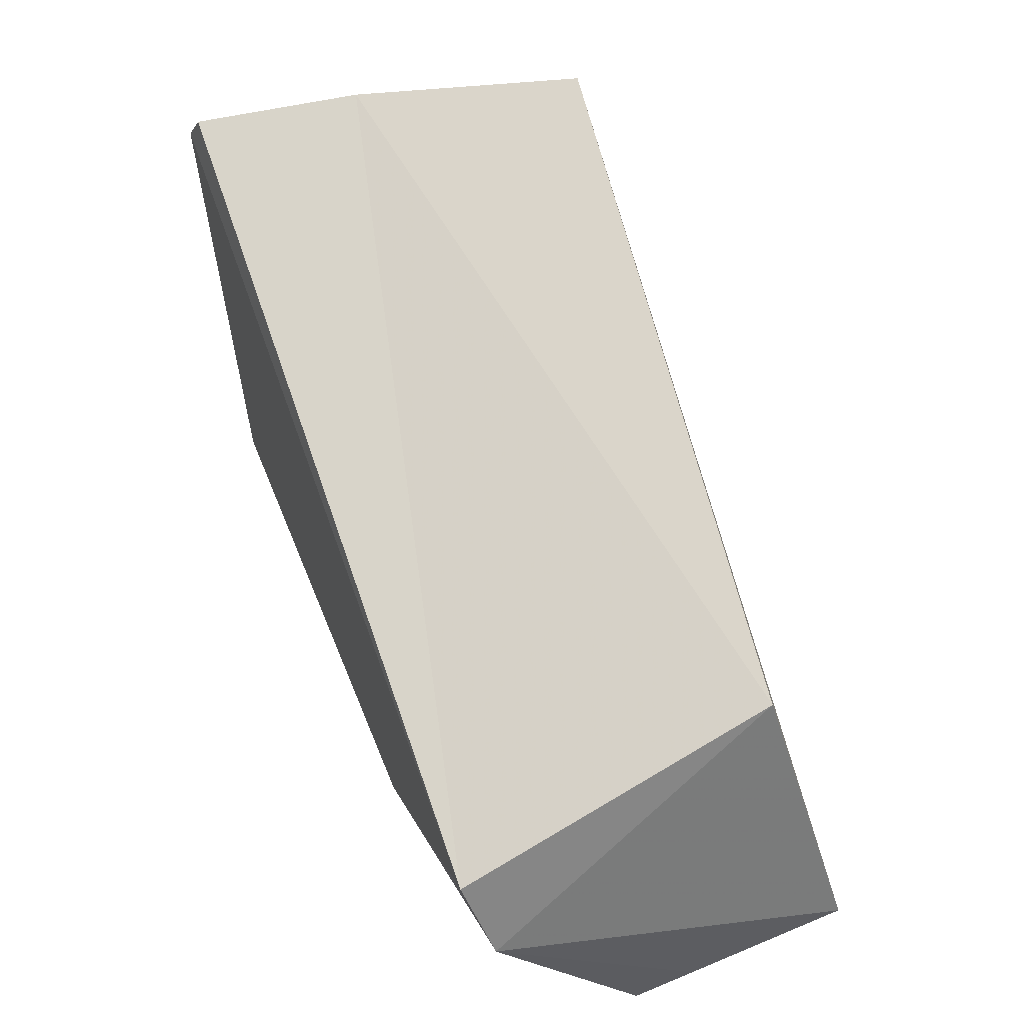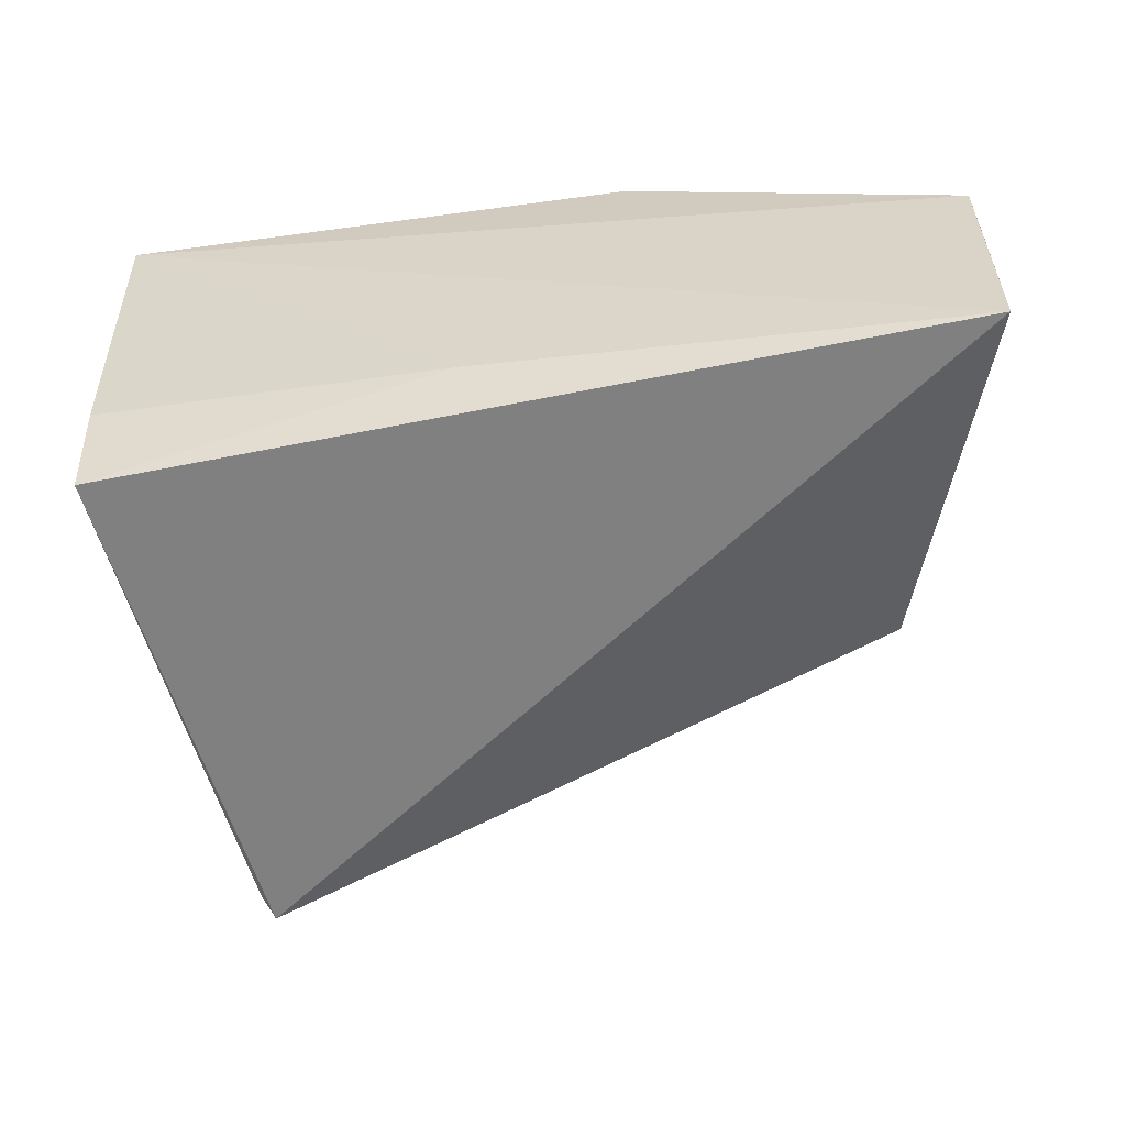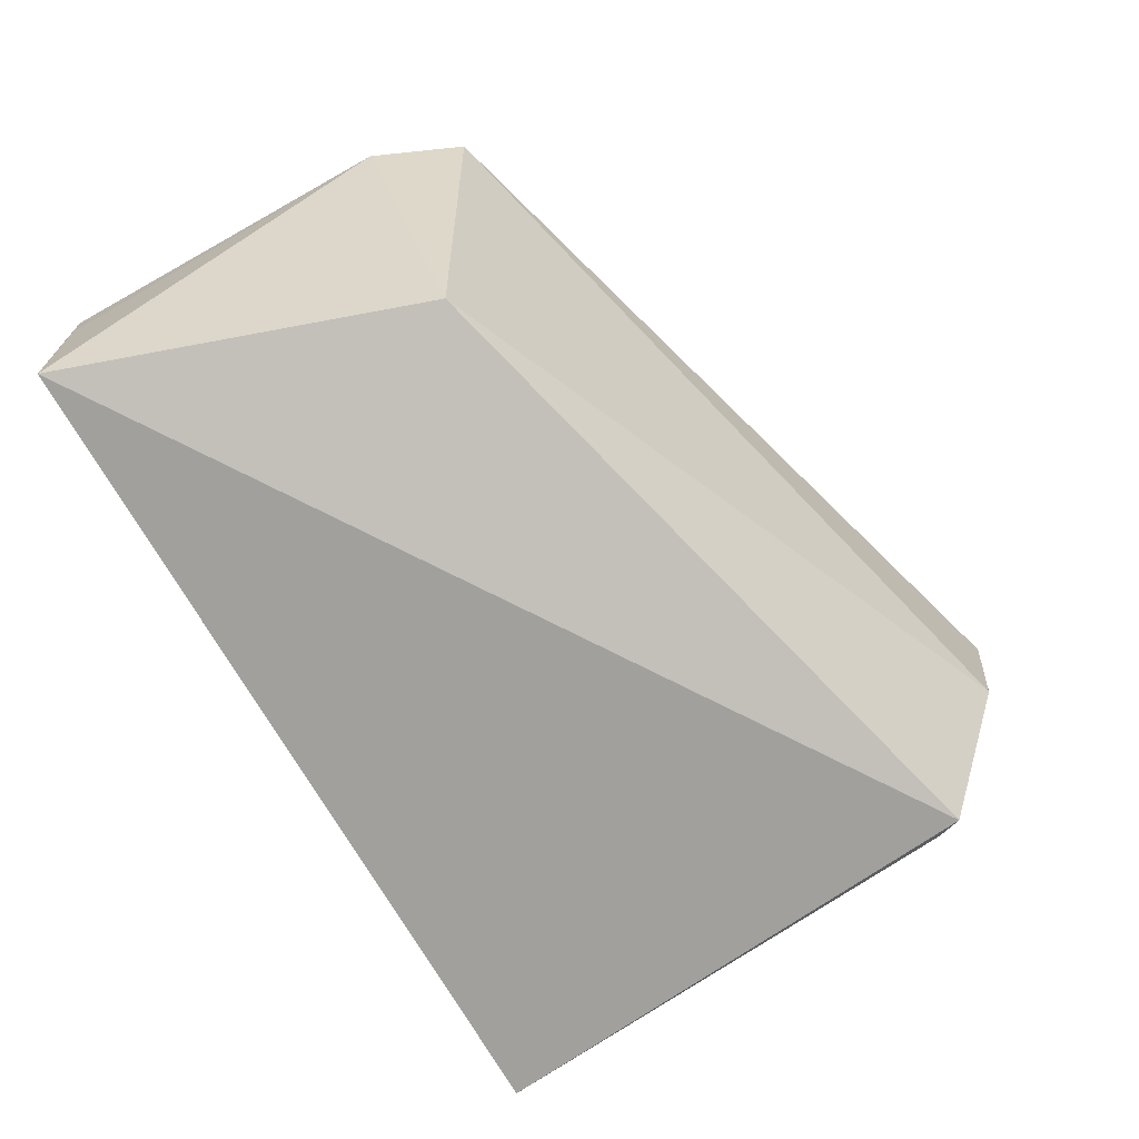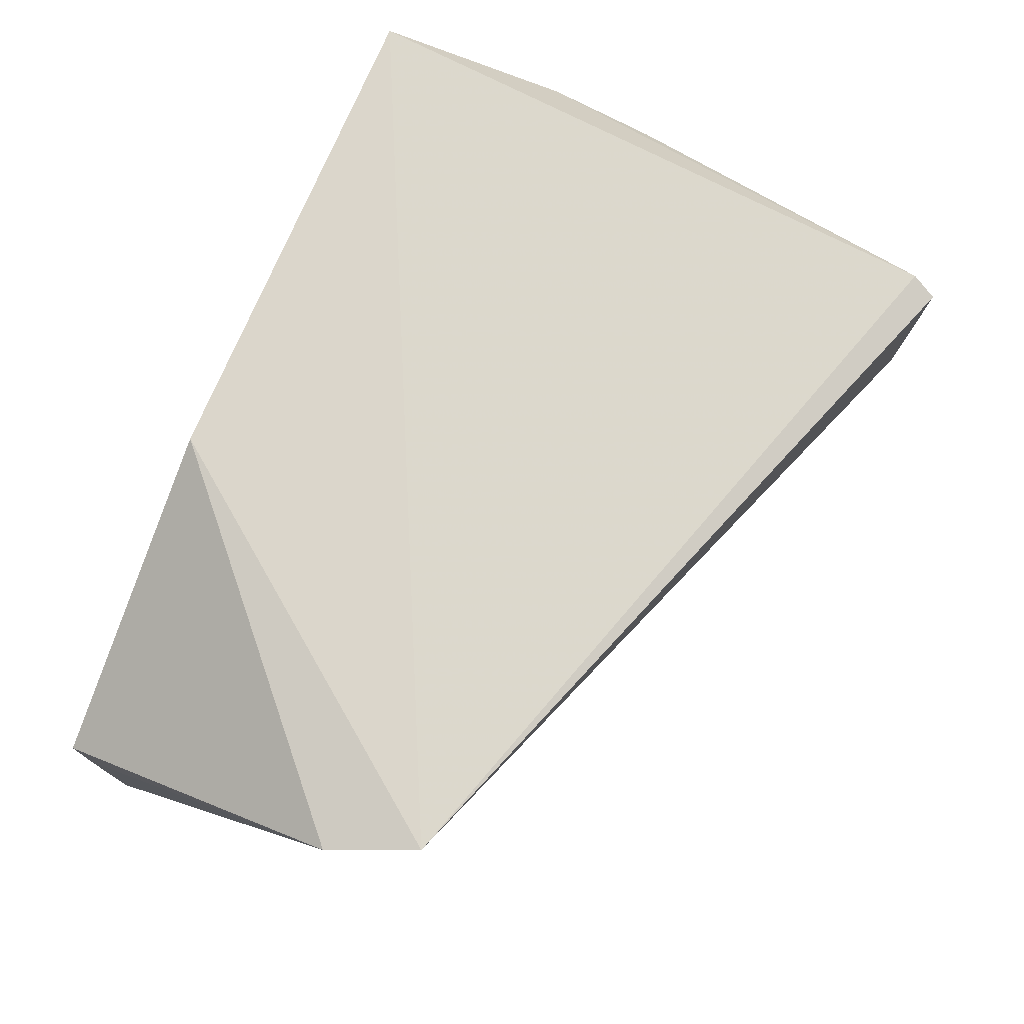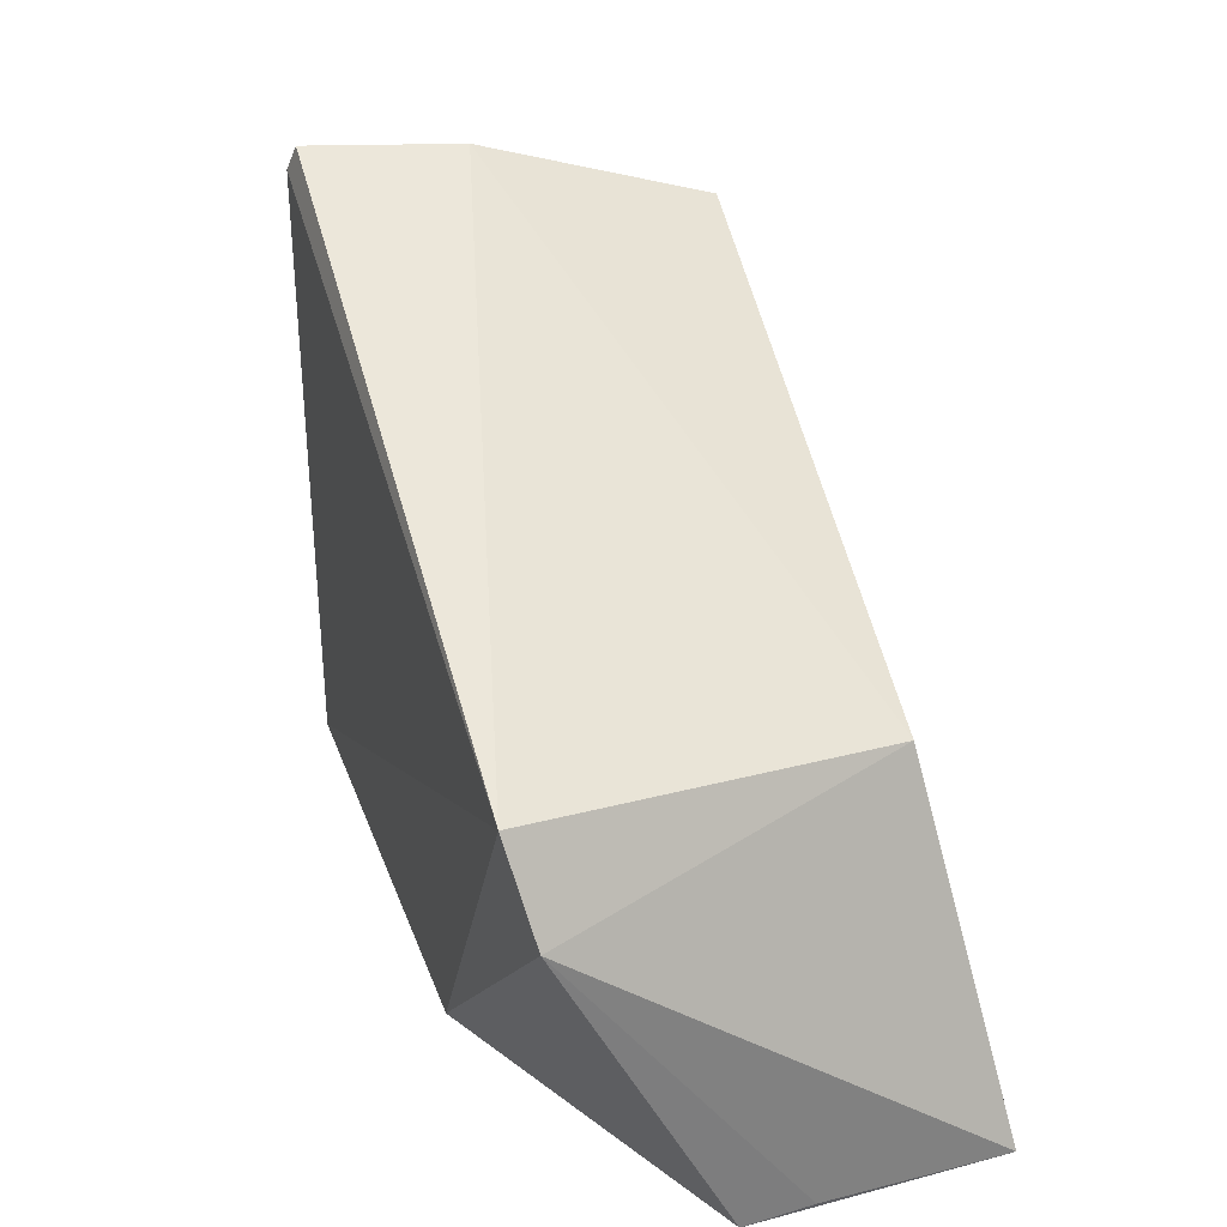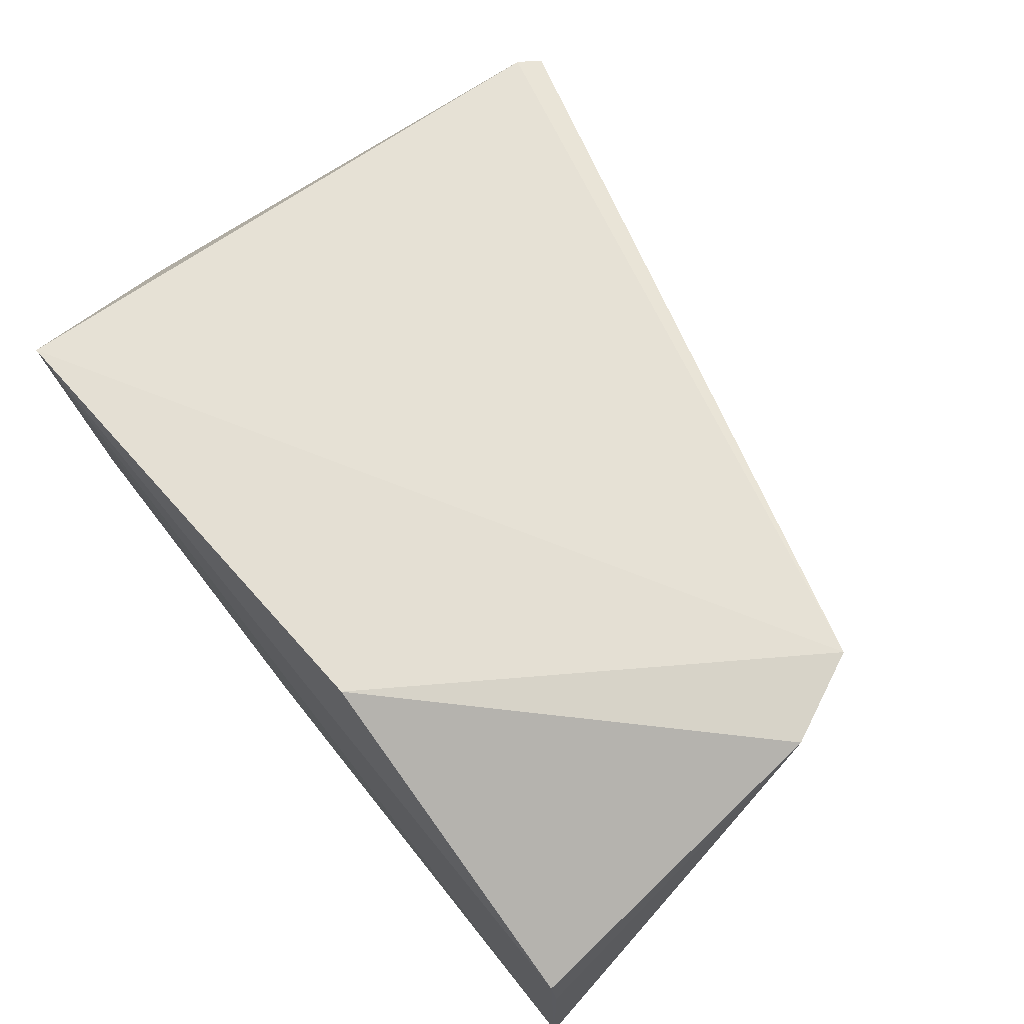
<metadata>
{"format":"obj","ext":"obj","renderer":"f3d","projection":"perspective","resolution":1024,"background":"white","views":[{"elev":59.8,"azim":-111.7,"up":"+Z"},{"elev":-59.9,"azim":-170.2,"up":"+Y"},{"elev":-72.4,"azim":-62.1,"up":"+Y"},{"elev":73.7,"azim":-65.3,"up":"+Y"},{"elev":31.2,"azim":-107.2,"up":"+Z"},{"elev":63.9,"azim":-129.3,"up":"+Y"}]}
</metadata>
<code>
v 0.0395 -0.03925 0.03152
v 0.03928 -0.05748 0.02631
v 0.04153 -0.03926 0.000993
v 0.002675 -0.04677 0.001724
v 0.004607 -0.03845 0.02036
v 0.04178 -0.05766 0.003719
v 0.03875 -0.04661 0.03106
v 0.008344 -0.0551 0.01826
v 0.03999 -0.03889 0.03031
v 0.01779 -0.03931 0.001768
v 0.002813 -0.05803 0.002304
v 0.03926 -0.04629 0.03004
v 0.03882 -0.05786 0.02741
v 0.04364 -0.04328 0.01465
v 0.002824 -0.03935 0.01623
v 0.04165 -0.05322 0.00267
v 0.04392 -0.04669 0.009582
v 0.04389 -0.04315 0.009384
v 0.04362 -0.04671 0.01476
v 0.002653 -0.04982 0.00209
v 0.02535 -0.05497 0.002334
f 7 1 5
f 8 7 5
f 9 5 1
f 9 3 5
f 10 5 3
f 10 3 4
f 11 4 3
f 12 1 7
f 12 9 1
f 12 2 9
f 13 7 8
f 13 12 7
f 13 2 12
f 13 8 11
f 13 11 6
f 13 6 2
f 15 10 4
f 15 5 10
f 15 11 8
f 15 8 5
f 17 16 3
f 17 6 16
f 18 3 9
f 18 9 14
f 18 17 3
f 18 14 17
f 19 14 9
f 19 9 2
f 19 17 14
f 19 2 6
f 19 6 17
f 20 15 4
f 20 4 11
f 20 11 15
f 21 11 3
f 21 3 16
f 21 16 6
f 21 6 11

</code>
